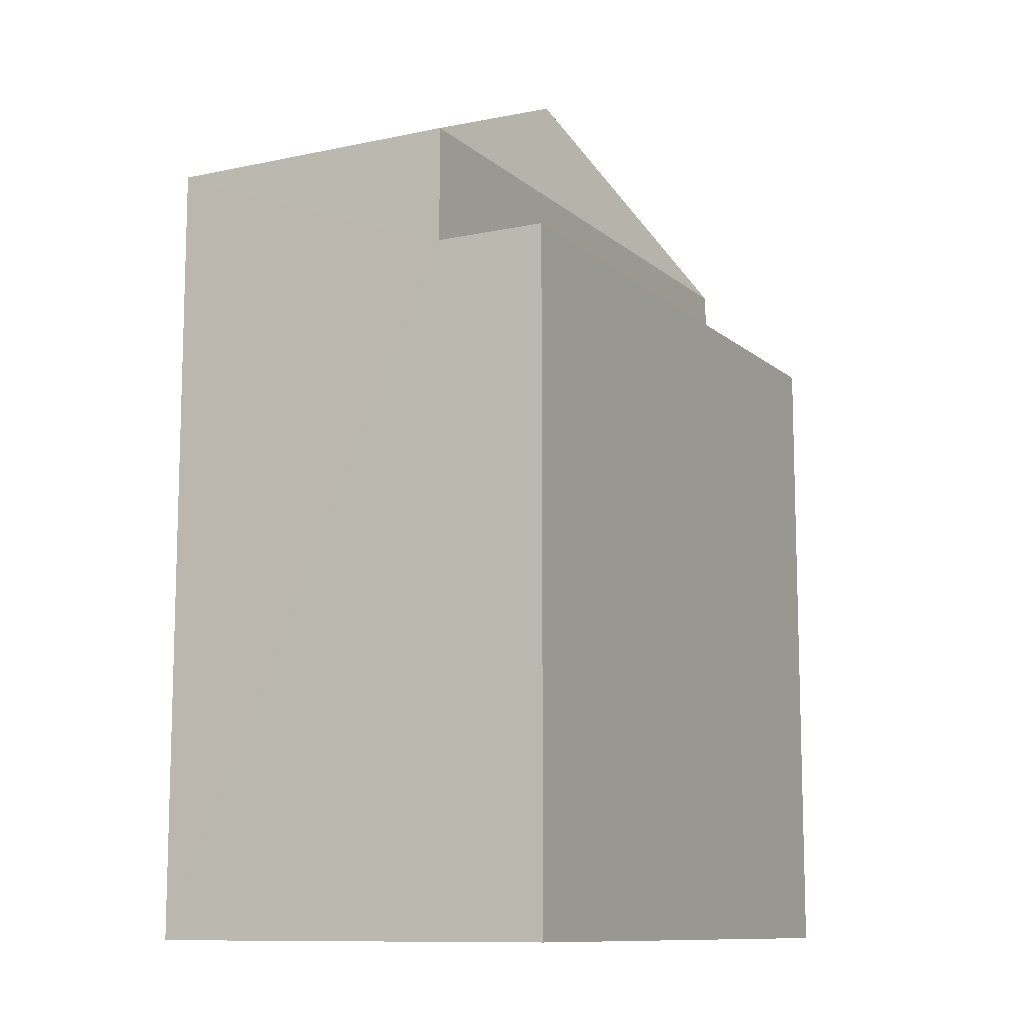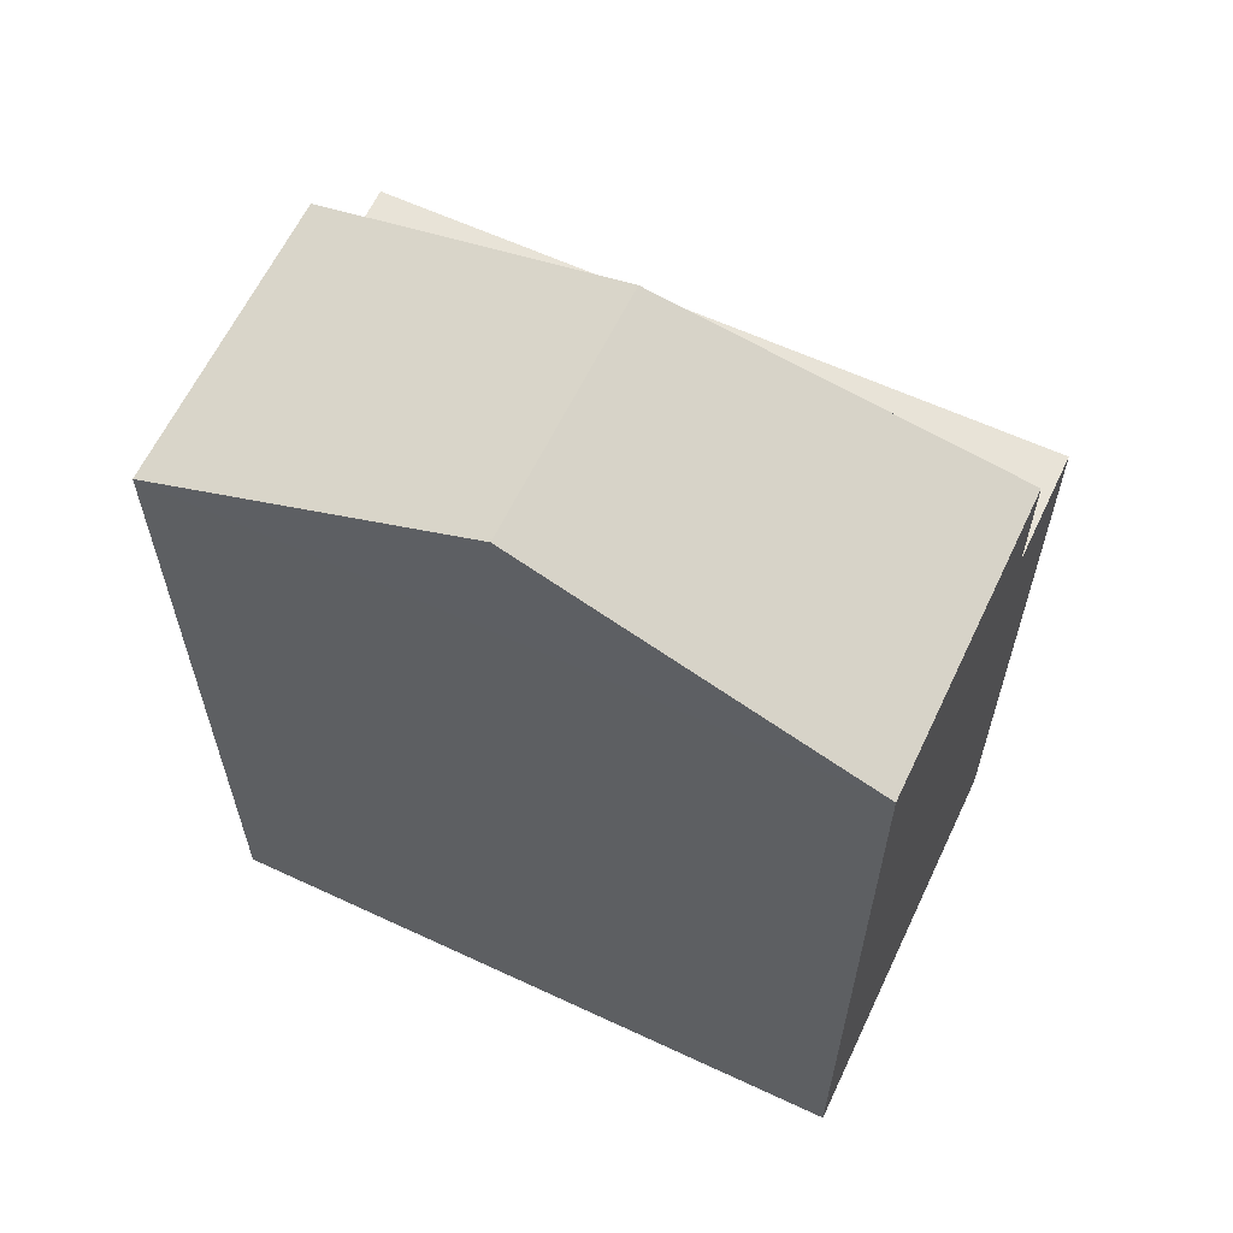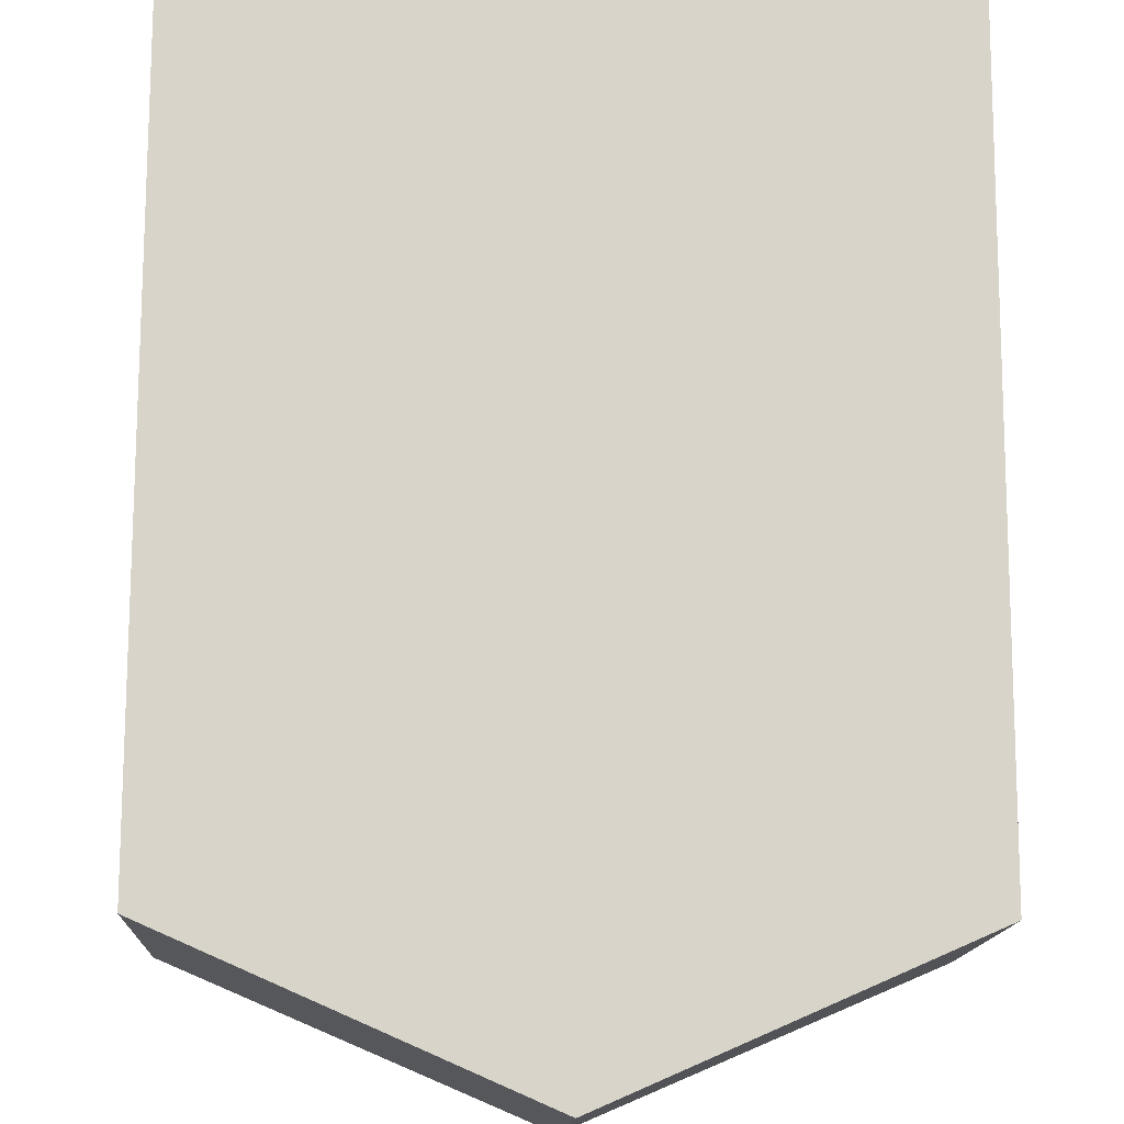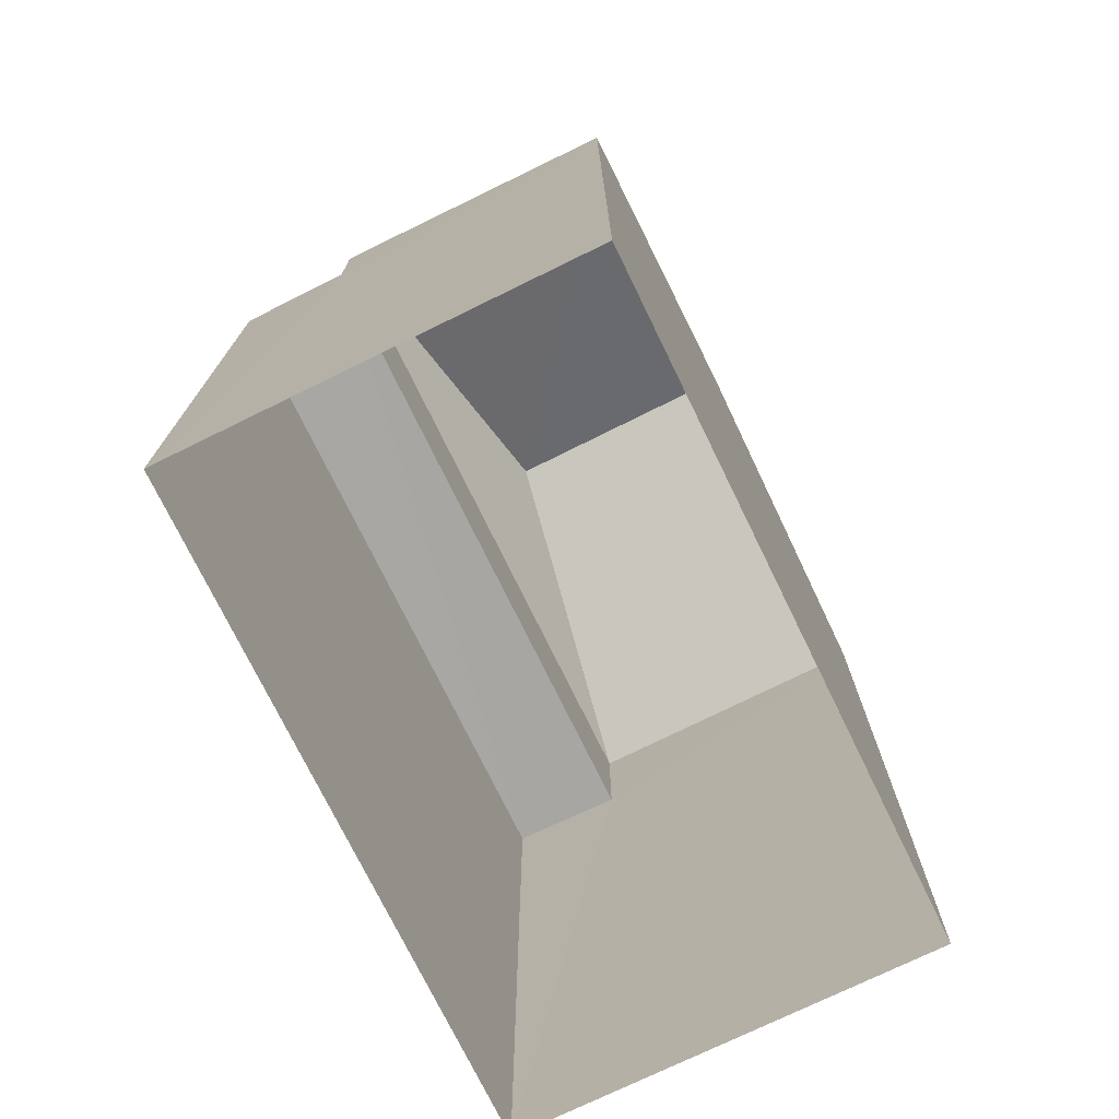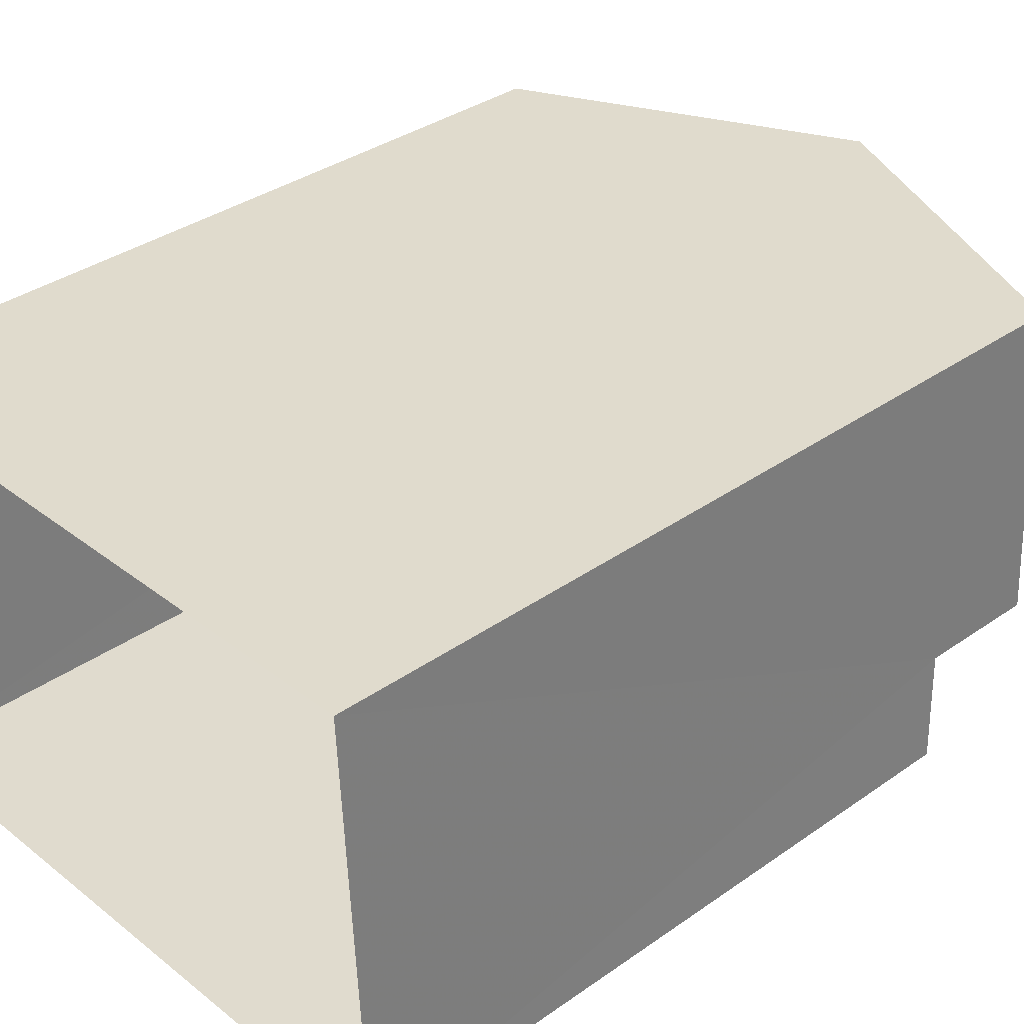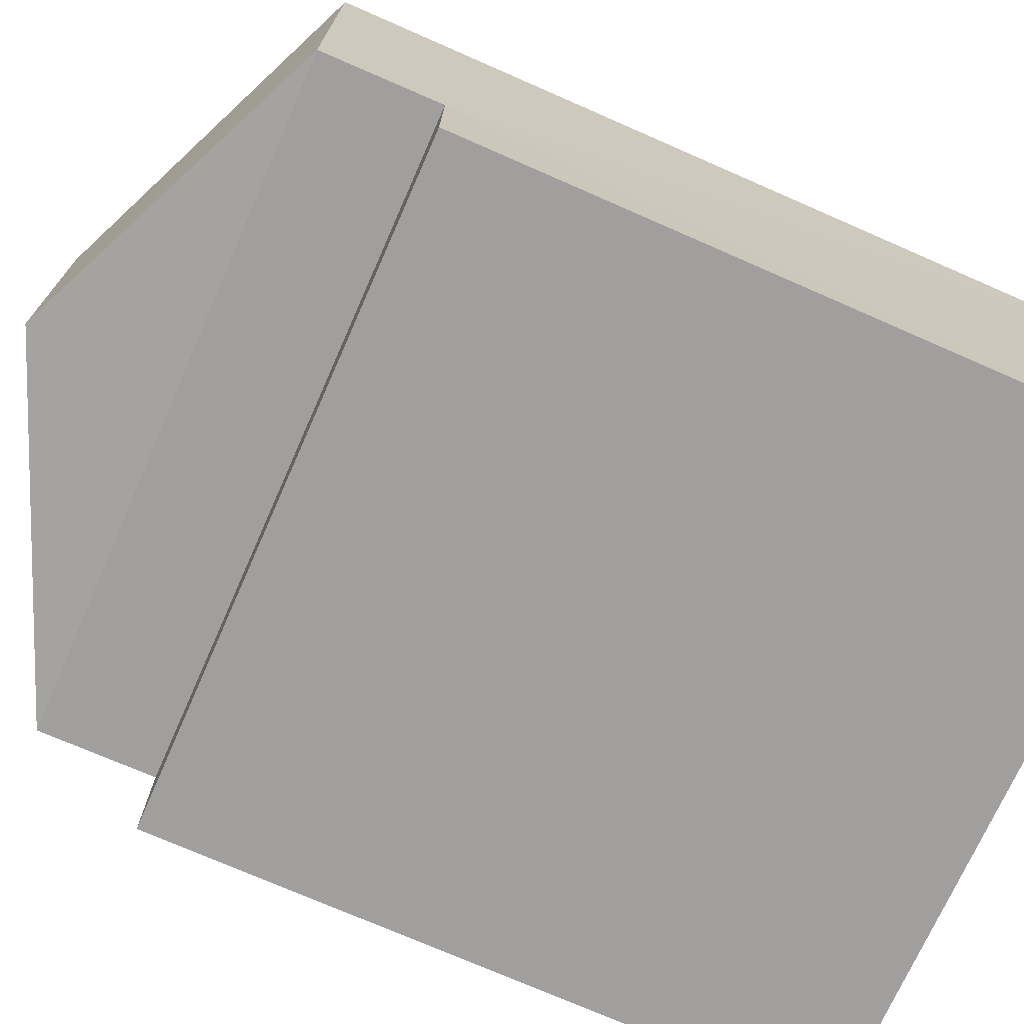
<metadata>
{"format":"obj","ext":"obj","renderer":"f3d","projection":"perspective","resolution":1024,"background":"white","views":[{"elev":-10.8,"azim":-64.7,"up":"+Z"},{"elev":61.8,"azim":-157.5,"up":"+Z"},{"elev":76.2,"azim":0.1,"up":"+Y"},{"elev":-74.2,"azim":113.2,"up":"+Z"},{"elev":35.9,"azim":-132.7,"up":"+Y"},{"elev":-74.0,"azim":66.4,"up":"+Y"}]}
</metadata>
<code>
v -3.718e+05 -1.041e+05 31.23
v -3.718e+05 -1.041e+05 31.23
v -3.718e+05 -1.041e+05 31.23
v -3.718e+05 -1.041e+05 31.23
v -3.718e+05 -1.041e+05 42.64
v -3.718e+05 -1.041e+05 40.86
v -3.718e+05 -1.041e+05 42.64
v -3.718e+05 -1.041e+05 40.86
v -3.718e+05 -1.041e+05 39.44
v -3.718e+05 -1.041e+05 39.44
v -3.718e+05 -1.041e+05 39.44
v -3.718e+05 -1.041e+05 39.44
v -3.718e+05 -1.041e+05 40.86
v -3.718e+05 -1.041e+05 40.86
f 1 2 3
f 4 1 3
f 5 6 7
f 5 8 6
f 9 10 11
f 9 12 10
f 13 14 5
f 7 13 5
f 5 14 8
f 11 3 2
f 11 10 3
f 1 4 6
f 6 13 7
f 6 4 13
f 11 2 9
f 8 9 6
f 6 9 1
f 9 2 1
f 9 8 14
f 12 9 14
f 3 12 4
f 4 12 13
f 3 10 12
f 13 12 14

</code>
